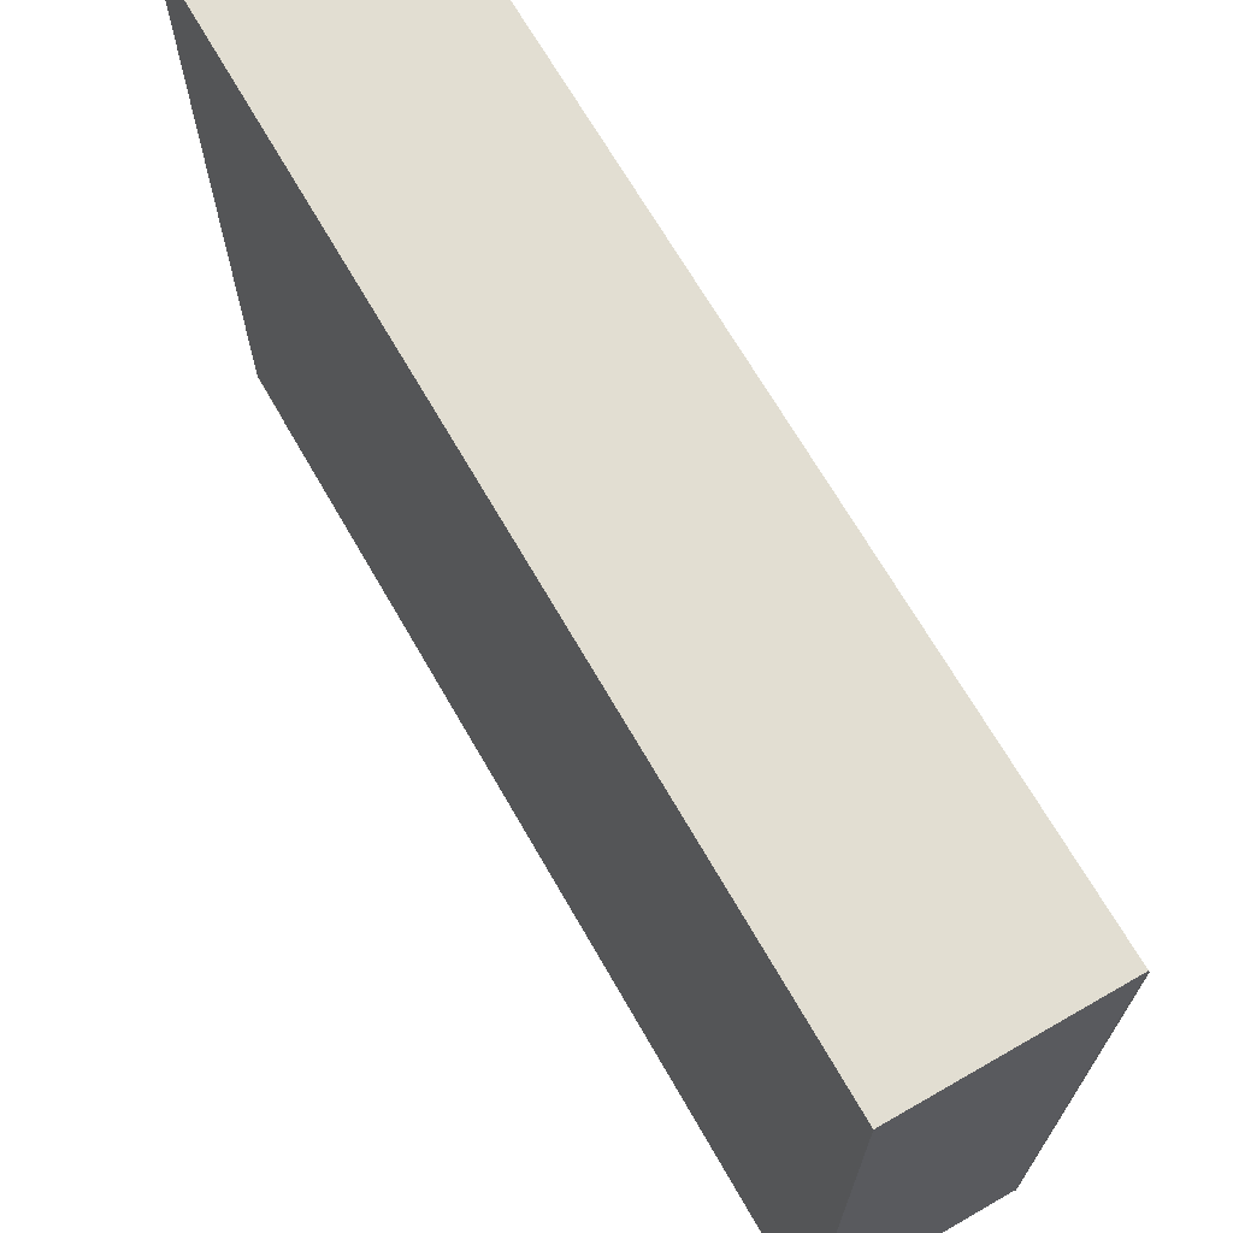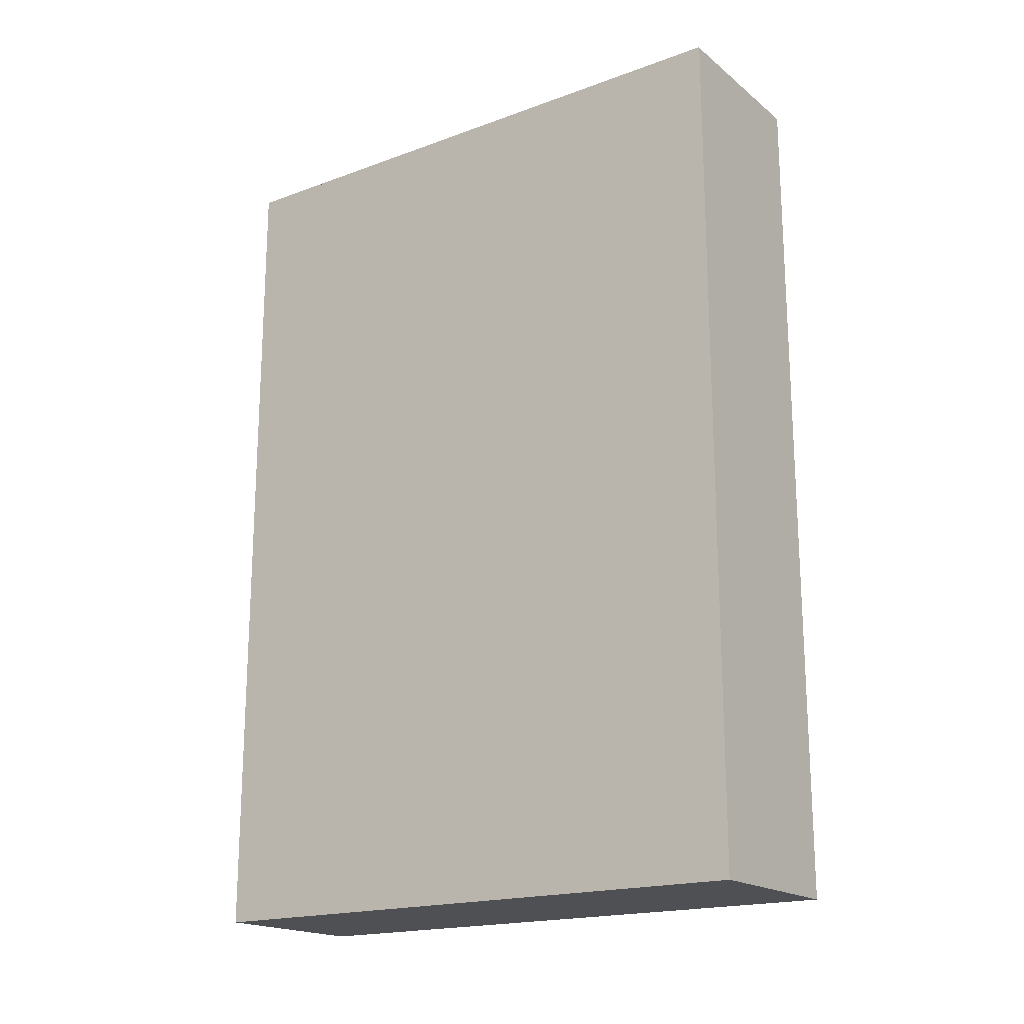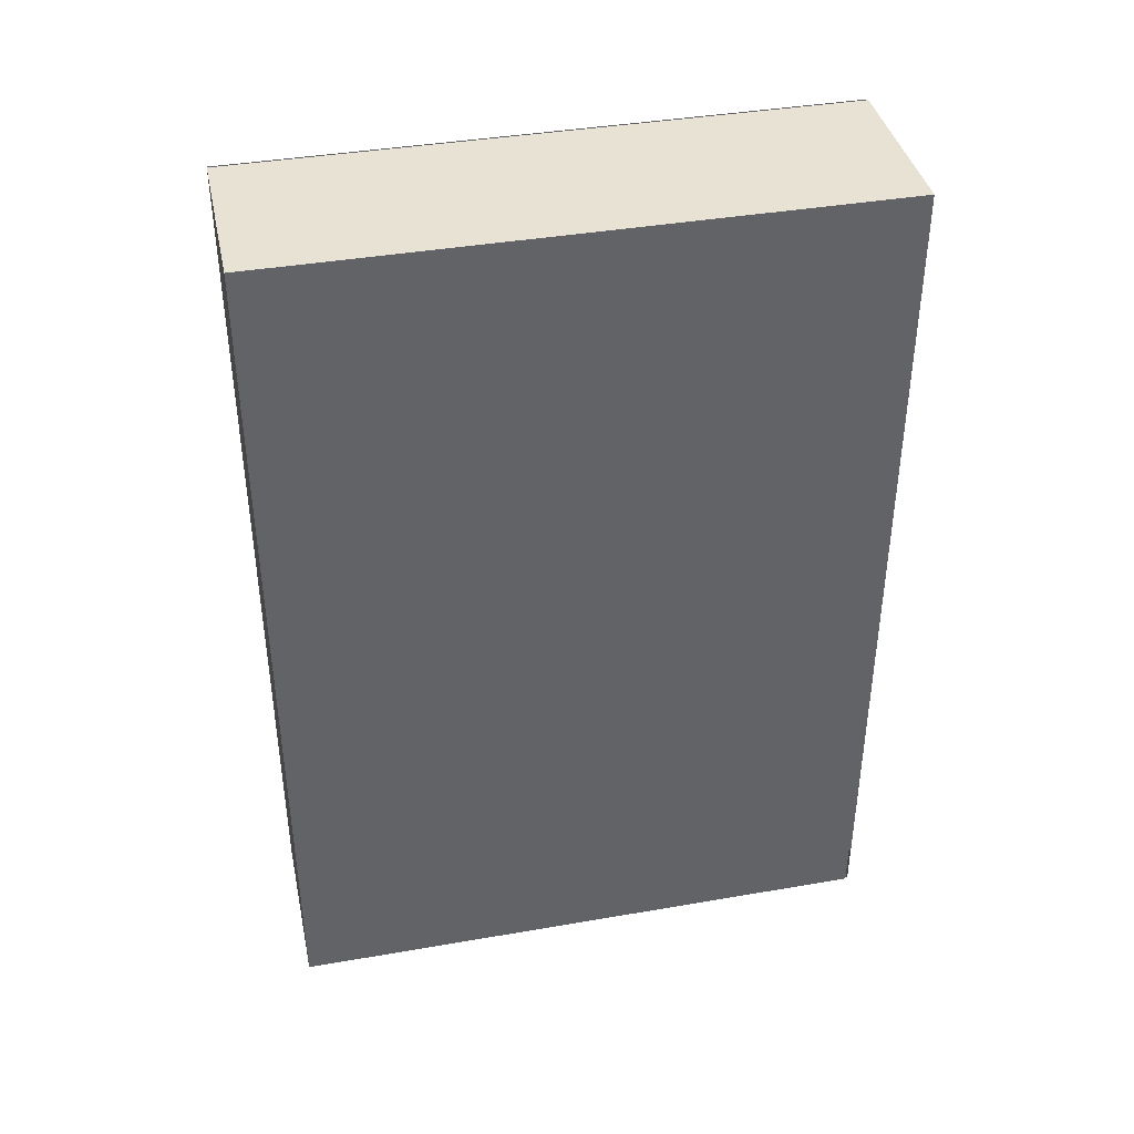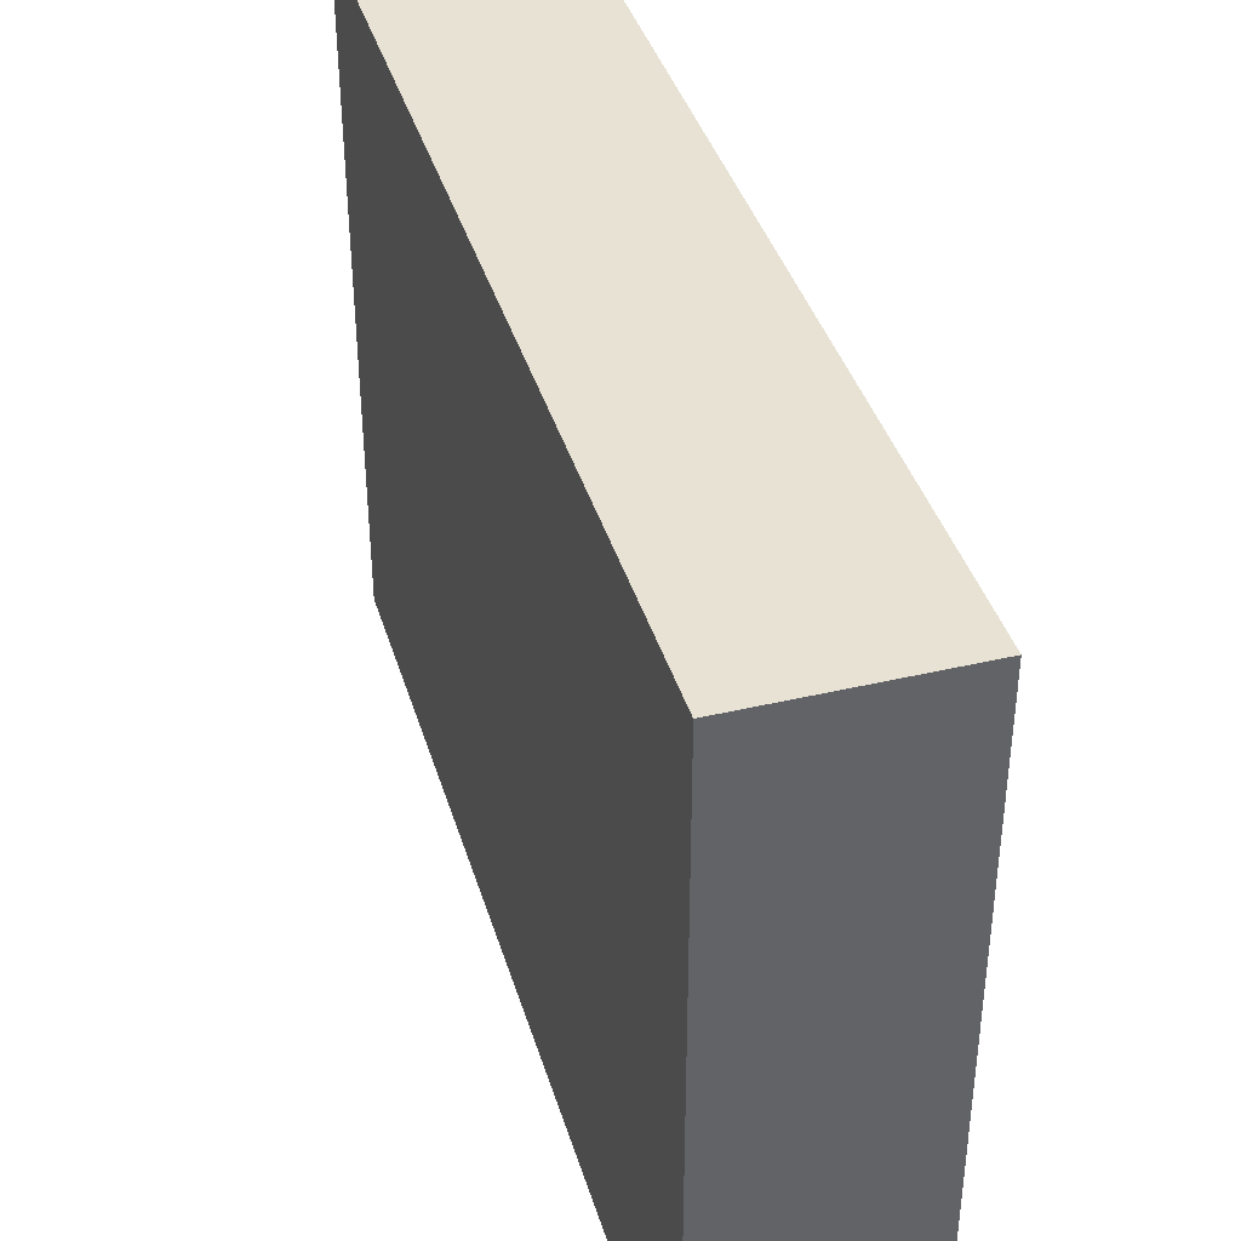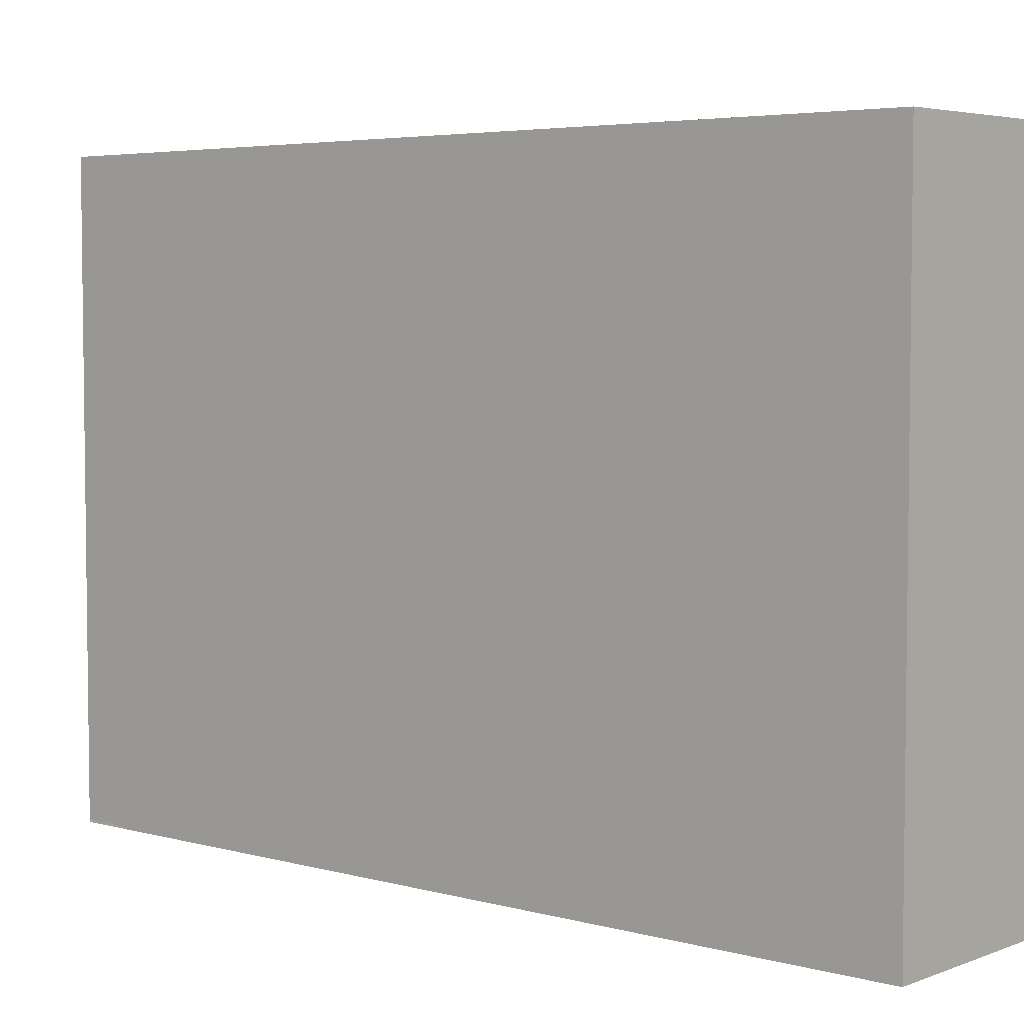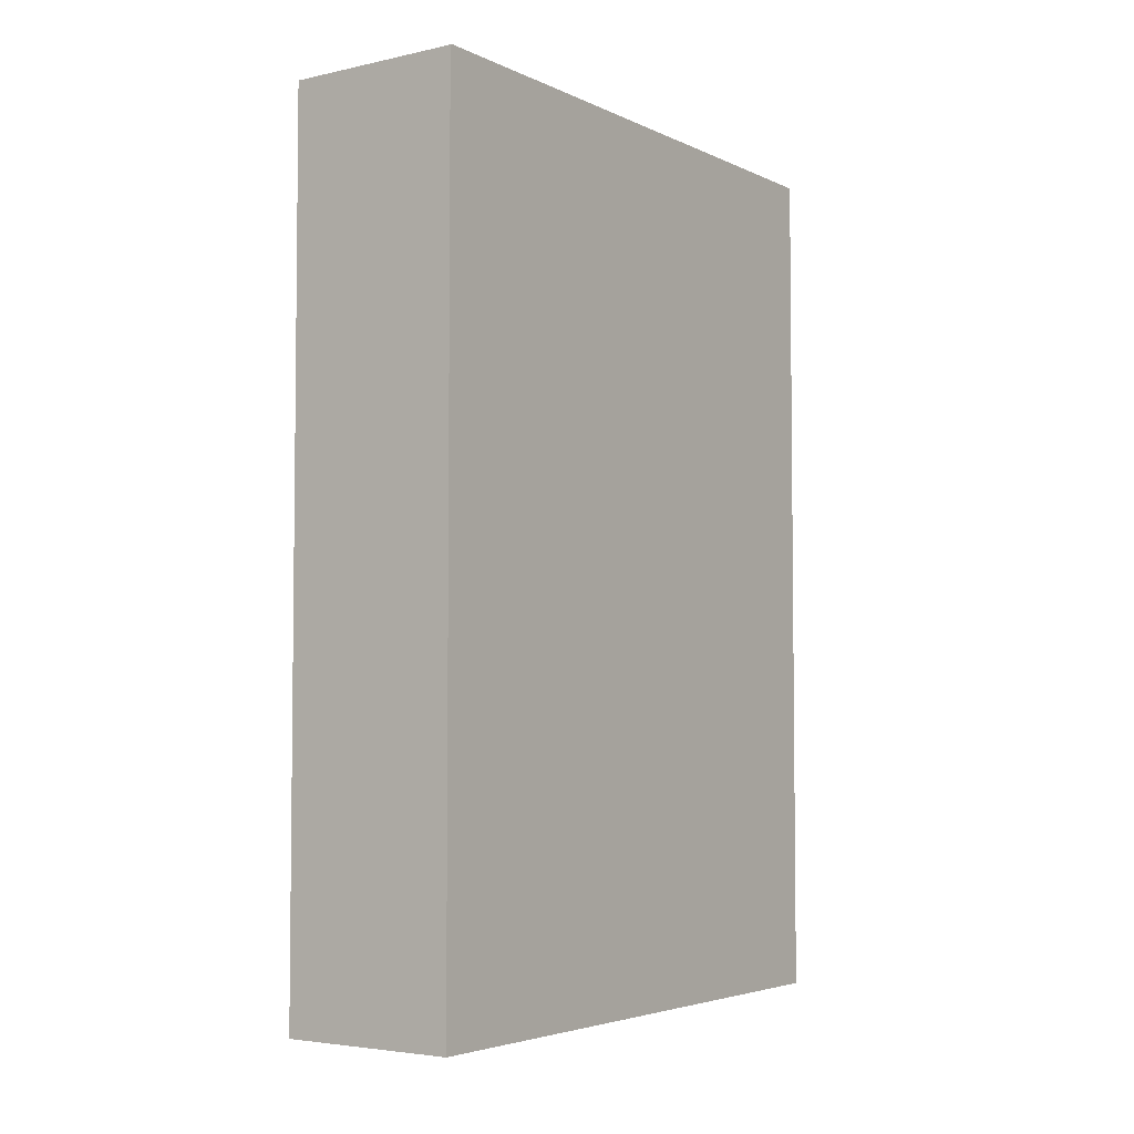
<metadata>
{"format":"obj","ext":"obj","renderer":"f3d","projection":"perspective","resolution":1024,"background":"white","views":[{"elev":68.0,"azim":150.2,"up":"+Z"},{"elev":-18.6,"azim":-55.1,"up":"+Y"},{"elev":39.7,"azim":77.9,"up":"+Y"},{"elev":39.7,"azim":-16.3,"up":"+Z"},{"elev":4.6,"azim":130.7,"up":"+Z"},{"elev":-4.2,"azim":-144.9,"up":"+Y"}]}
</metadata>
<code>
o cerealbox0_0_image_4_ID176_material_3
v -0.01045 0.4657 -0.2574
v -0.01045 0.009612 -0.2574
v -0.01045 0.4657 0.06014
v -0.01045 0.009612 0.06014
v -0.01045 0.4657 0.06014
v -0.01045 0.009612 -0.2574
v -0.01045 0.4657 -0.2574
v -0.01045 0.009612 0.06014
g cerealbox0_0_image_4_ID176_material_3_material_3.001
f 1 2 3
f 4 3 2
f 5 6 7
f 6 5 8
o cerealbox0_1_image_5_ID190_material_4
v 0.08272 0.4652 -0.2574
v -0.01045 0.4652 -0.2574
v 0.08272 0.4652 0.06014
v -0.01045 0.4652 0.06014
v 0.08272 0.4652 0.06014
v -0.01045 0.4652 -0.2574
v 0.08272 0.4652 -0.2574
v -0.01045 0.4652 0.06014
g cerealbox0_1_image_5_ID190_material_4_material_4.001
f 9 10 11
f 12 11 10
f 13 14 15
f 14 13 16
o cerealbox0_2_SketchUp.001_ID116_material
v 0.08272 0.4652 0.06014
v -0.01045 0.4652 -0.2574
v -0.01045 0.4652 0.06014
v 0.08272 0.4652 -0.2574
v -0.01045 0.4652 -0.2574
v 0.08272 0.03477 -0.2574
v -0.01045 0.03477 -0.2574
v 0.08272 0.4652 -0.2574
v 0.08272 0.4652 0.06014
v -0.01045 0.03477 0.06014
v 0.08272 0.03477 0.06014
v -0.01045 0.4652 0.06014
v 0.08272 0.03477 -0.2574
v 0.08272 0.4652 0.06014
v 0.08272 0.03477 0.06014
v 0.08272 0.4652 -0.2574
v 0.08272 0.03477 -0.2574
v -0.01045 0.03477 0.06014
v -0.01045 0.03477 -0.2574
v 0.08272 0.03477 0.06014
g cerealbox0_2_SketchUp.001_ID116_material_material.001
f 17 18 19
f 18 17 20
f 21 22 23
f 22 21 24
f 25 26 27
f 26 25 28
f 29 30 31
f 30 29 32
f 33 34 35
f 34 33 36
o cerealbox0_3_image_1_ID139_material_0
v 0.08272 0.4652 0.06014
v 0.08272 0.009612 0.06014
v 0.08272 0.4652 -0.2563
v 0.08272 0.009612 -0.2563
v 0.08272 0.4652 -0.2563
v 0.08272 0.009612 0.06014
v 0.08272 0.4652 0.06014
v 0.08272 0.009612 -0.2563
g cerealbox0_3_image_1_ID139_material_0_material_0.001
f 37 38 39
f 40 39 38
f 41 42 43
f 42 41 44
o cerealbox0_4_image_2_ID148_material_1
v -0.01045 0.4652 0.06014
v -0.01045 0.009612 0.06014
v 0.08272 0.4652 0.06014
v 0.08272 0.009612 0.06014
v 0.08272 0.4652 0.06014
v -0.01045 0.009612 0.06014
v -0.01045 0.4652 0.06014
v 0.08272 0.009612 0.06014
g cerealbox0_4_image_2_ID148_material_1_material_1.001
f 45 46 47
f 48 47 46
f 49 50 51
f 50 49 52
o cerealbox0_5_image_6_ID204_material_4
v 0.08272 0.009612 0.06014
v -0.01045 0.009612 0.06014
v 0.08272 0.009612 -0.2574
v -0.01045 0.009612 -0.2574
v 0.08272 0.009612 -0.2574
v -0.01045 0.009612 0.06014
v 0.08272 0.009612 0.06014
v -0.01045 0.009612 -0.2574
g cerealbox0_5_image_6_ID204_material_4_material_4.001
f 53 54 55
f 56 55 54
f 57 58 59
f 58 57 60
o cerealbox0_6_image_3_ID162_material_2
v 0.08272 0.4652 -0.2574
v 0.08272 0.009612 -0.2574
v -0.01045 0.4652 -0.2574
v -0.01045 0.009612 -0.2574
v -0.01045 0.4652 -0.2574
v 0.08272 0.009612 -0.2574
v 0.08272 0.4652 -0.2574
v -0.01045 0.009612 -0.2574
g cerealbox0_6_image_3_ID162_material_2_material_2.001
f 61 62 63
f 64 63 62
f 65 66 67
f 66 65 68
o cerealbox0_7_SketchUp_ID108_Color_L09
v -0.01045 0.4652 -0.2574
v -0.01045 0.03477 0.06014
v -0.01045 0.4652 0.06014
v -0.01045 0.03477 -0.2574
g cerealbox0_7_SketchUp_ID108_Color_L09_Color_L09.001
f 69 70 71
f 70 69 72
o cerealbox0_8_image_0_ID125_material_0
v 0.08272 0.4652 0.06014
v 0.08272 0.009612 0.06014
v 0.08272 0.4652 -0.2563
v 0.08272 0.009612 -0.2563
v 0.08272 0.4652 -0.2563
v 0.08272 0.009612 0.06014
v 0.08272 0.4652 0.06014
v 0.08272 0.009612 -0.2563
g cerealbox0_8_image_0_ID125_material_0_material_0.001
f 73 74 75
f 76 75 74
f 77 78 79
f 78 77 80

</code>
